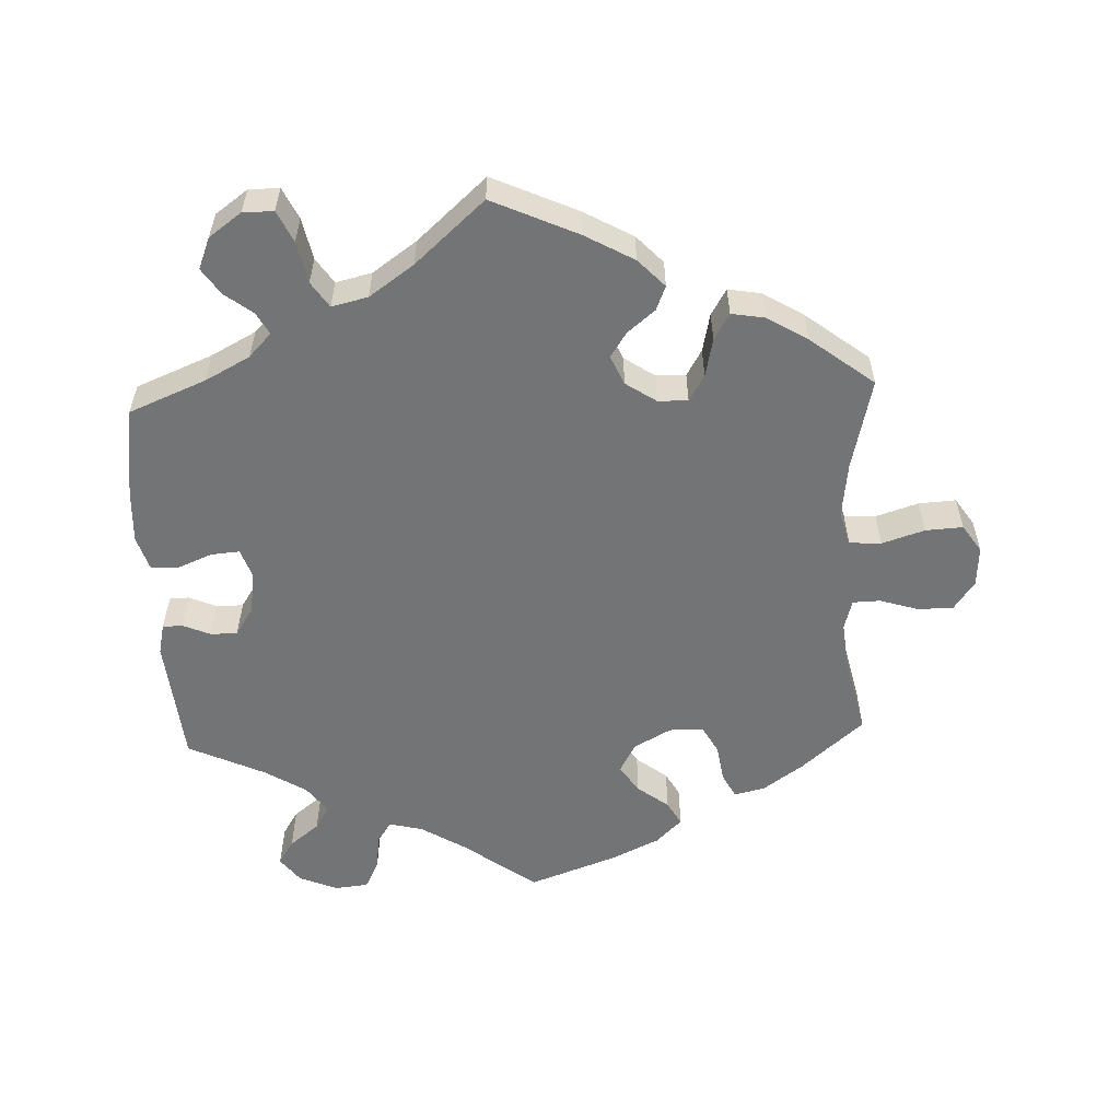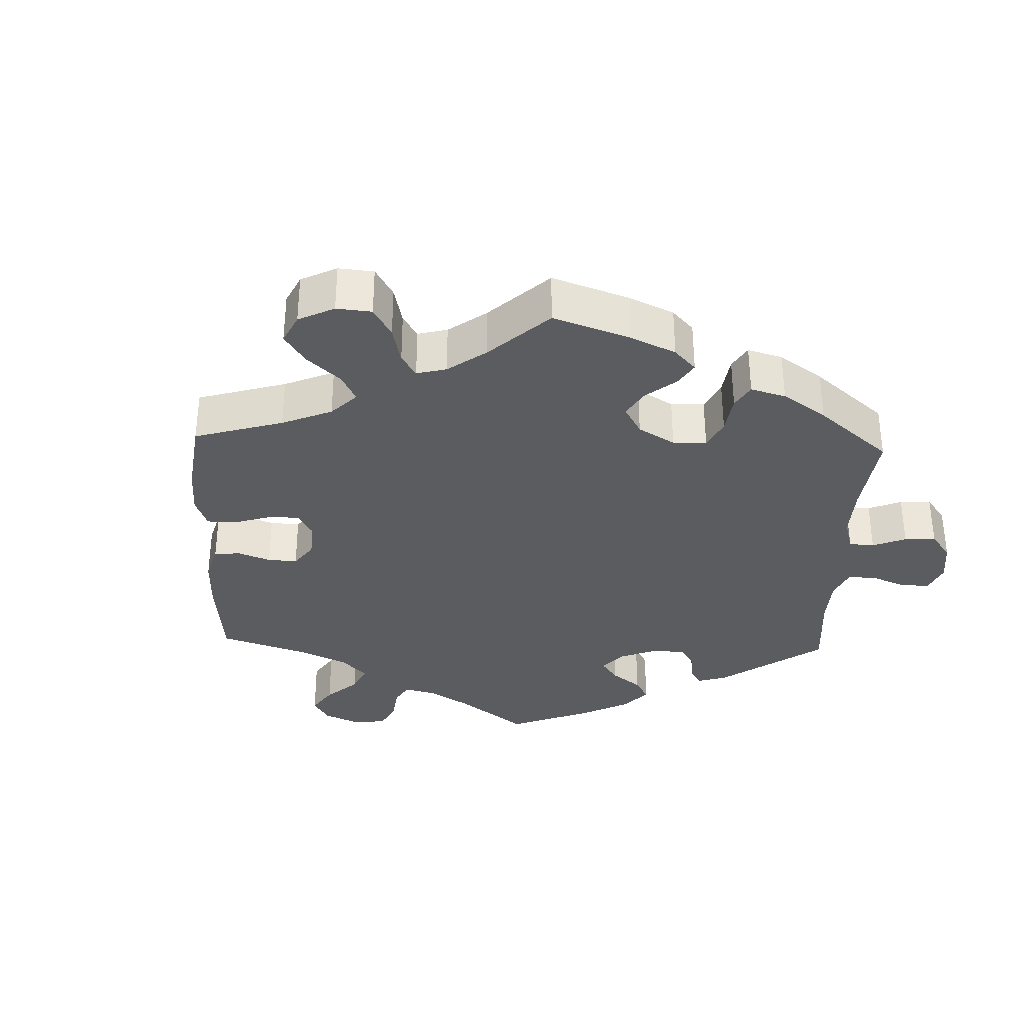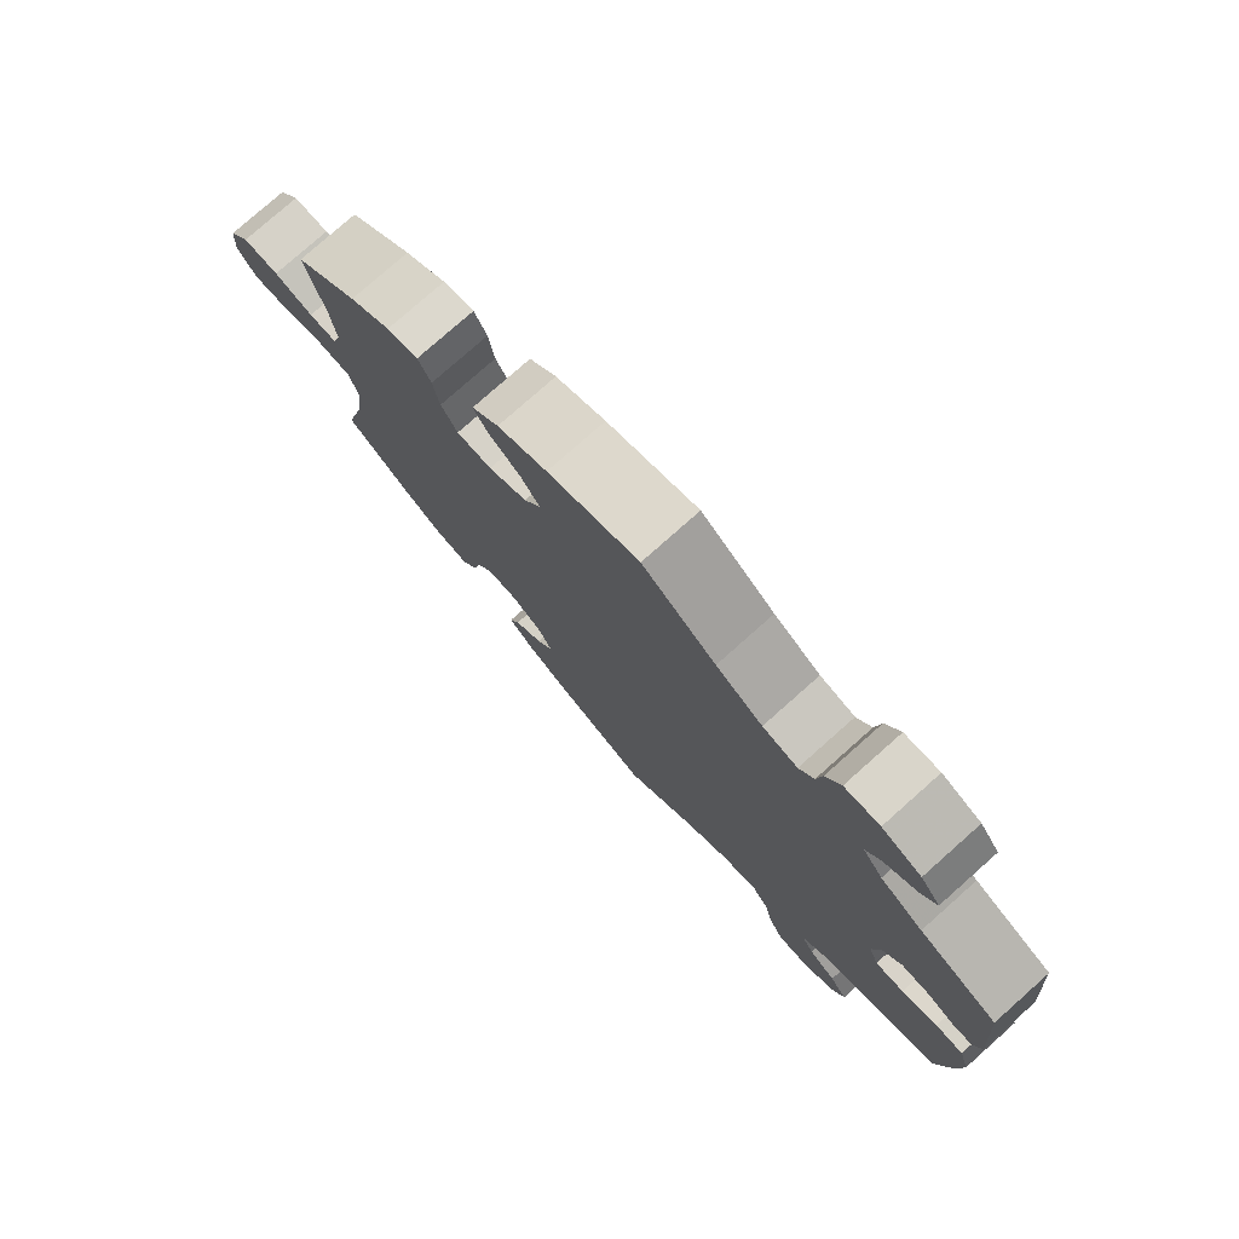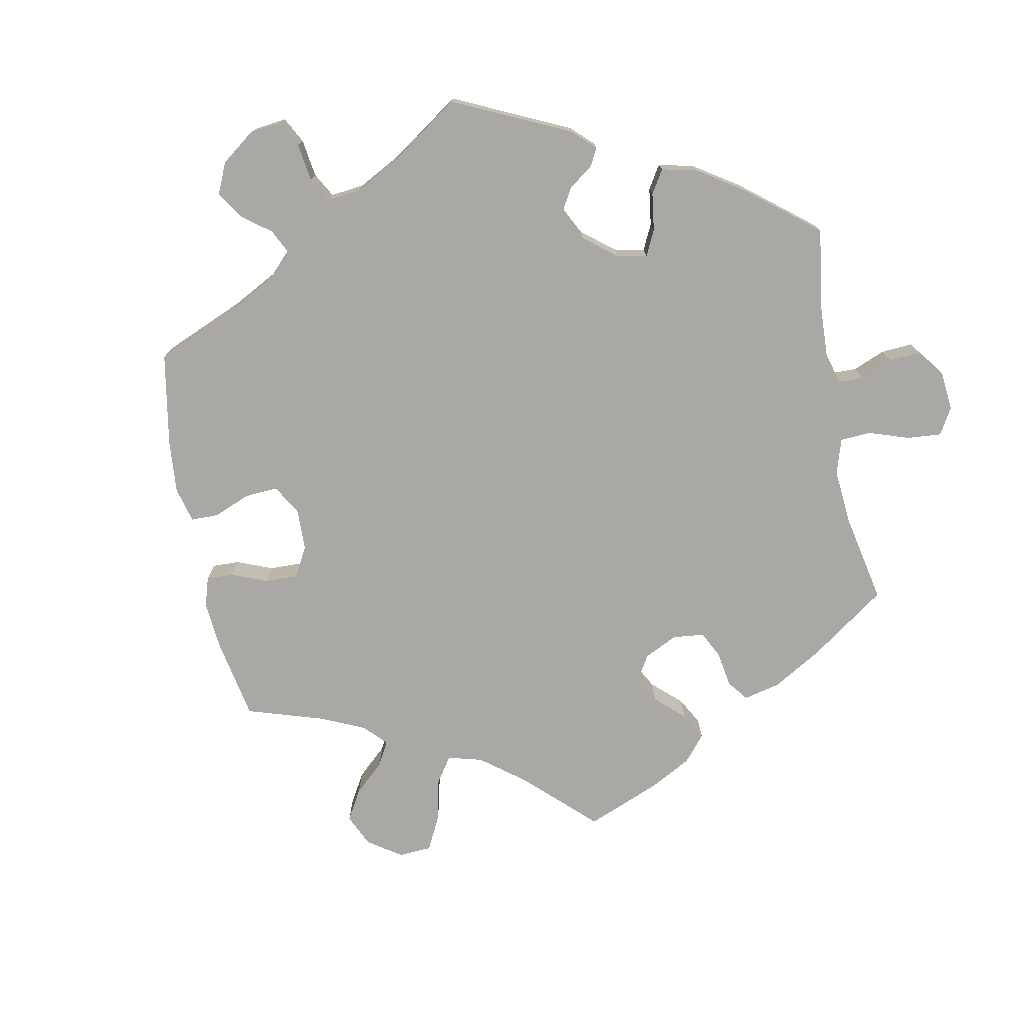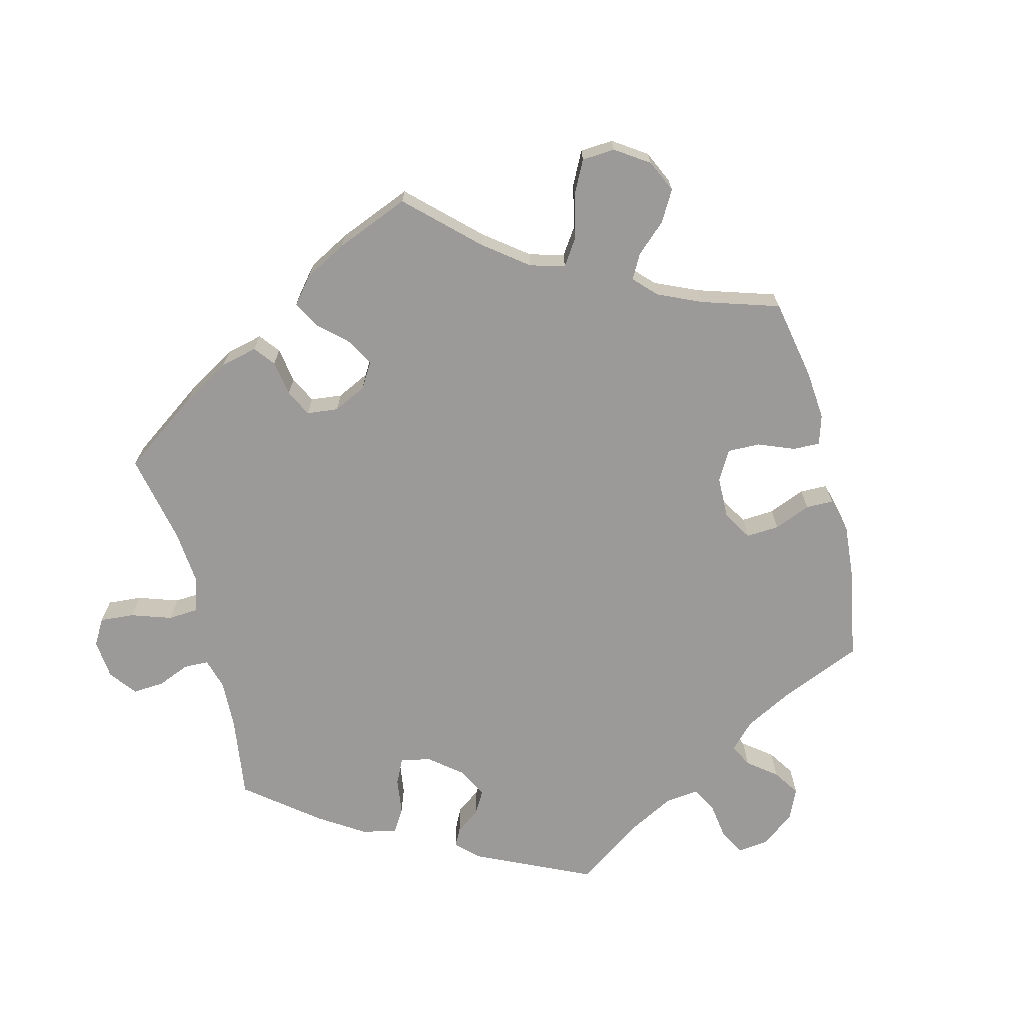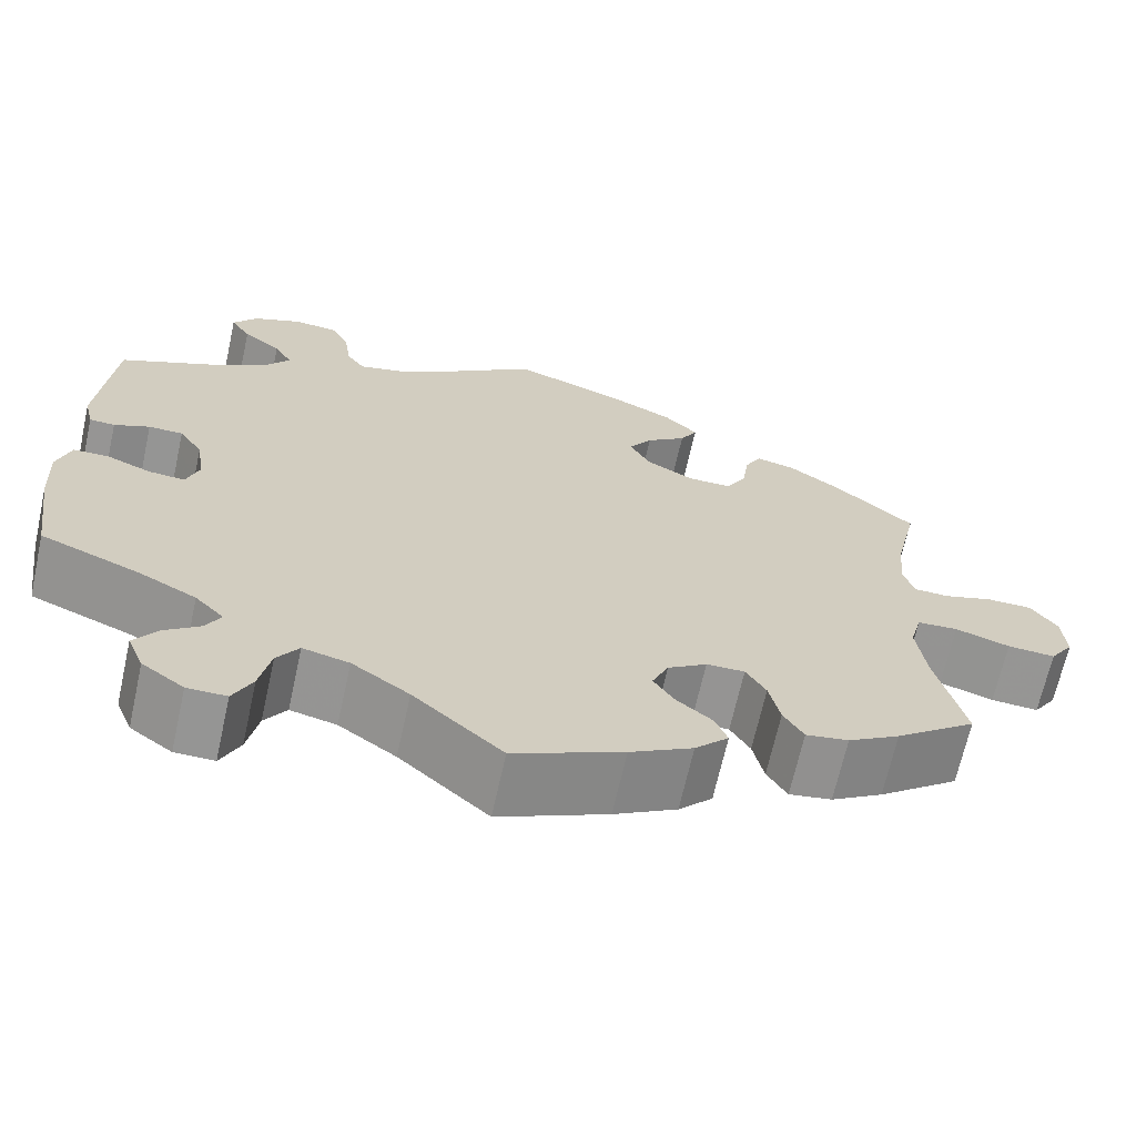
<metadata>
{"format":"obj","ext":"obj","renderer":"f3d","projection":"perspective","resolution":1024,"background":"white","views":[{"elev":-56.1,"azim":-177.4,"up":"+Y"},{"elev":-33.8,"azim":-62.2,"up":"+Y"},{"elev":77.9,"azim":48.4,"up":"+Z"},{"elev":-75.1,"azim":71.0,"up":"+Y"},{"elev":-69.5,"azim":-105.8,"up":"+Y"},{"elev":-67.4,"azim":167.5,"up":"+Z"}]}
</metadata>
<code>
v -0.119 0.07 -0.523
v -0.188 0.07 -0.484
v -0.225 0.07 -0.445
v -0.211 0.07 -0.411
v -0.172 0.07 -0.379
v -0.149 0.07 -0.344
v -0.167 0.07 -0.303
v -0.21 0.07 -0.274
v -0.252 0.07 -0.273
v -0.274 0.07 -0.31
v -0.286 0.07 -0.364
v -0.308 0.07 -0.401
v -0.355 0.07 -0.393
v -0.412 0.07 -0.358
v -0.501 0.07 -0.289
v -0.47 0.07 -0.16
v -0.46 0.07 -0.083
v -0.473 0.07 -0.034
v -0.518 0.07 -0.031
v -0.578 0.07 -0.05
v -0.631 0.07 -0.053
v -0.657 0.07 -0.014
v -0.653 0.07 0.043
v -0.624 0.07 0.084
v -0.574 0.07 0.084
v -0.52 0.07 0.067
v -0.481 0.07 0.068
v -0.469 0.07 0.11
v -0.476 0.07 0.177
v -0.501 0.07 0.289
v -0.413 0.07 0.365
v -0.356 0.07 0.405
v -0.313 0.07 0.415
v -0.295 0.07 0.381
v -0.287 0.07 0.327
v -0.265 0.07 0.287
v -0.217 0.07 0.287
v -0.164 0.07 0.316
v -0.141 0.07 0.358
v -0.167 0.07 0.397
v -0.211 0.07 0.431
v -0.23 0.07 0.465
v -0.193 0.07 0.501
v -0.125 0.07 0.533
v 0 0.07 0.578
v 0.101 0.07 0.502
v 0.165 0.07 0.462
v 0.213 0.07 0.45
v 0.233 0.07 0.48
v 0.24 0.07 0.531
v 0.26 0.07 0.571
v 0.308 0.07 0.576
v 0.362 0.07 0.553
v 0.389 0.07 0.517
v 0.367 0.07 0.482
v 0.325 0.07 0.449
v 0.305 0.07 0.415
v 0.333 0.07 0.377
v 0.392 0.07 0.34
v 0.5 0.07 0.289
v 0.516 0.07 0.109
v 0.506 0.07 0.066
v 0.478 0.07 0.065
v 0.439 0.07 0.082
v 0.401 0.07 0.082
v 0.375 0.07 0.042
v 0.366 0.07 -0.017
v 0.38 0.07 -0.058
v 0.42 0.07 -0.055
v 0.469 0.07 -0.035
v 0.508 0.07 -0.036
v 0.523 0.07 -0.085
v 0.519 0.07 -0.161
v 0.5 0.07 -0.289
v 0.391 0.07 -0.333
v 0.328 0.07 -0.366
v 0.296 0.07 -0.399
v 0.313 0.07 -0.43
v 0.352 0.07 -0.46
v 0.377 0.07 -0.497
v 0.359 0.07 -0.541
v 0.313 0.07 -0.574
v 0.27 0.07 -0.574
v 0.249 0.07 -0.53
v 0.237 0.07 -0.471
v 0.213 0.07 -0.435
v 0.162 0.07 -0.447
v 0.099 0.07 -0.491
v 0.001 0.07 -0.578
v -0.119 0 -0.523
v -0.188 0 -0.484
v -0.225 0 -0.445
v -0.211 0 -0.411
v -0.172 0 -0.379
v -0.149 0 -0.344
v -0.167 0 -0.303
v -0.21 0 -0.274
v -0.252 0 -0.273
v -0.274 0 -0.31
v -0.286 0 -0.364
v -0.308 0 -0.401
v -0.355 0 -0.393
v -0.412 0 -0.358
v -0.501 0 -0.289
v -0.47 0 -0.16
v -0.46 0 -0.083
v -0.473 0 -0.034
v -0.518 0 -0.031
v -0.578 0 -0.05
v -0.631 0 -0.053
v -0.657 0 -0.014
v -0.653 0 0.043
v -0.624 0 0.084
v -0.574 0 0.084
v -0.52 0 0.067
v -0.481 0 0.068
v -0.469 0 0.11
v -0.476 0 0.177
v -0.501 0 0.289
v -0.413 0 0.365
v -0.356 0 0.405
v -0.313 0 0.415
v -0.295 0 0.381
v -0.287 0 0.327
v -0.265 0 0.287
v -0.217 0 0.287
v -0.164 0 0.316
v -0.141 0 0.358
v -0.167 0 0.397
v -0.211 0 0.431
v -0.23 0 0.465
v -0.193 0 0.501
v -0.125 0 0.533
v 0 0 0.578
v 0.101 0 0.502
v 0.165 0 0.462
v 0.213 0 0.45
v 0.233 0 0.48
v 0.24 0 0.531
v 0.26 0 0.571
v 0.308 0 0.576
v 0.362 0 0.553
v 0.389 0 0.517
v 0.367 0 0.482
v 0.325 0 0.449
v 0.305 0 0.415
v 0.333 0 0.377
v 0.392 0 0.34
v 0.5 0 0.289
v 0.516 0 0.109
v 0.506 0 0.066
v 0.478 0 0.065
v 0.439 0 0.082
v 0.401 0 0.082
v 0.375 0 0.042
v 0.366 0 -0.017
v 0.38 0 -0.058
v 0.42 0 -0.055
v 0.469 0 -0.035
v 0.508 0 -0.036
v 0.523 0 -0.085
v 0.519 0 -0.161
v 0.5 0 -0.289
v 0.391 0 -0.333
v 0.328 0 -0.366
v 0.296 0 -0.399
v 0.313 0 -0.43
v 0.352 0 -0.46
v 0.377 0 -0.497
v 0.359 0 -0.541
v 0.313 0 -0.574
v 0.27 0 -0.574
v 0.249 0 -0.53
v 0.237 0 -0.471
v 0.213 0 -0.435
v 0.162 0 -0.447
v 0.099 0 -0.491
v 0.001 0 -0.578
f 88 89 1 2
f 87 88 2 3
f 86 87 3 4
f 82 83 84 85
f 82 85 86
f 81 82 86
f 78 79 80 81
f 77 78 81 86
f 76 77 86 4
f 72 73 74 75
f 69 70 71 72
f 68 69 72 75
f 67 68 75 76
f 61 62 63 64
f 59 60 61 64
f 58 59 64 65
f 57 58 65 66
f 53 54 55 56
f 53 56 57
f 52 53 57
f 49 50 51 52
f 48 49 52 57
f 47 48 57 66
f 43 44 45 46
f 40 41 42 43
f 39 40 43 46
f 38 39 46 47
f 32 33 34 35
f 32 35 36
f 29 30 31 32
f 28 29 32 36
f 27 28 36 37
f 23 24 25 26
f 23 26 27
f 22 23 27
f 19 20 21 22
f 18 19 22 27
f 17 18 27 37
f 13 14 15 16
f 10 11 12 13
f 9 10 13 16
f 8 9 16 17
f 67 76 4 5
f 66 67 5 6
f 47 66 6 7
f 17 37 38 47
f 7 8 17 47
f 91 90 178 177
f 92 91 177 176
f 93 92 176 175
f 174 173 172 171
f 175 174 171
f 175 171 170
f 170 169 168 167
f 175 170 167 166
f 93 175 166 165
f 164 163 162 161
f 161 160 159 158
f 164 161 158 157
f 165 164 157 156
f 153 152 151 150
f 153 150 149 148
f 154 153 148 147
f 155 154 147 146
f 145 144 143 142
f 146 145 142
f 146 142 141
f 141 140 139 138
f 146 141 138 137
f 155 146 137 136
f 135 134 133 132
f 132 131 130 129
f 135 132 129 128
f 136 135 128 127
f 124 123 122 121
f 125 124 121
f 121 120 119 118
f 125 121 118 117
f 126 125 117 116
f 115 114 113 112
f 116 115 112
f 116 112 111
f 111 110 109 108
f 116 111 108 107
f 126 116 107 106
f 105 104 103 102
f 102 101 100 99
f 105 102 99 98
f 106 105 98 97
f 94 93 165 156
f 95 94 156 155
f 96 95 155 136
f 136 127 126 106
f 136 106 97 96
f 1 90 91 2
f 2 91 92 3
f 3 92 93 4
f 4 93 94 5
f 5 94 95 6
f 6 95 96 7
f 7 96 97 8
f 8 97 98 9
f 9 98 99 10
f 10 99 100 11
f 11 100 101 12
f 12 101 102 13
f 13 102 103 14
f 14 103 104 15
f 15 104 105 16
f 16 105 106 17
f 17 106 107 18
f 18 107 108 19
f 19 108 109 20
f 20 109 110 21
f 21 110 111 22
f 22 111 112 23
f 23 112 113 24
f 24 113 114 25
f 25 114 115 26
f 26 115 116 27
f 27 116 117 28
f 28 117 118 29
f 29 118 119 30
f 30 119 120 31
f 31 120 121 32
f 32 121 122 33
f 33 122 123 34
f 34 123 124 35
f 35 124 125 36
f 36 125 126 37
f 37 126 127 38
f 38 127 128 39
f 39 128 129 40
f 40 129 130 41
f 41 130 131 42
f 42 131 132 43
f 43 132 133 44
f 44 133 134 45
f 45 134 135 46
f 46 135 136 47
f 47 136 137 48
f 48 137 138 49
f 49 138 139 50
f 50 139 140 51
f 51 140 141 52
f 52 141 142 53
f 53 142 143 54
f 54 143 144 55
f 55 144 145 56
f 56 145 146 57
f 57 146 147 58
f 58 147 148 59
f 59 148 149 60
f 60 149 150 61
f 61 150 151 62
f 62 151 152 63
f 63 152 153 64
f 64 153 154 65
f 65 154 155 66
f 66 155 156 67
f 67 156 157 68
f 68 157 158 69
f 69 158 159 70
f 70 159 160 71
f 71 160 161 72
f 72 161 162 73
f 73 162 163 74
f 74 163 164 75
f 75 164 165 76
f 76 165 166 77
f 77 166 167 78
f 78 167 168 79
f 79 168 169 80
f 80 169 170 81
f 81 170 171 82
f 82 171 172 83
f 83 172 173 84
f 84 173 174 85
f 85 174 175 86
f 86 175 176 87
f 87 176 177 88
f 88 177 178 89
f 89 178 90 1

</code>
